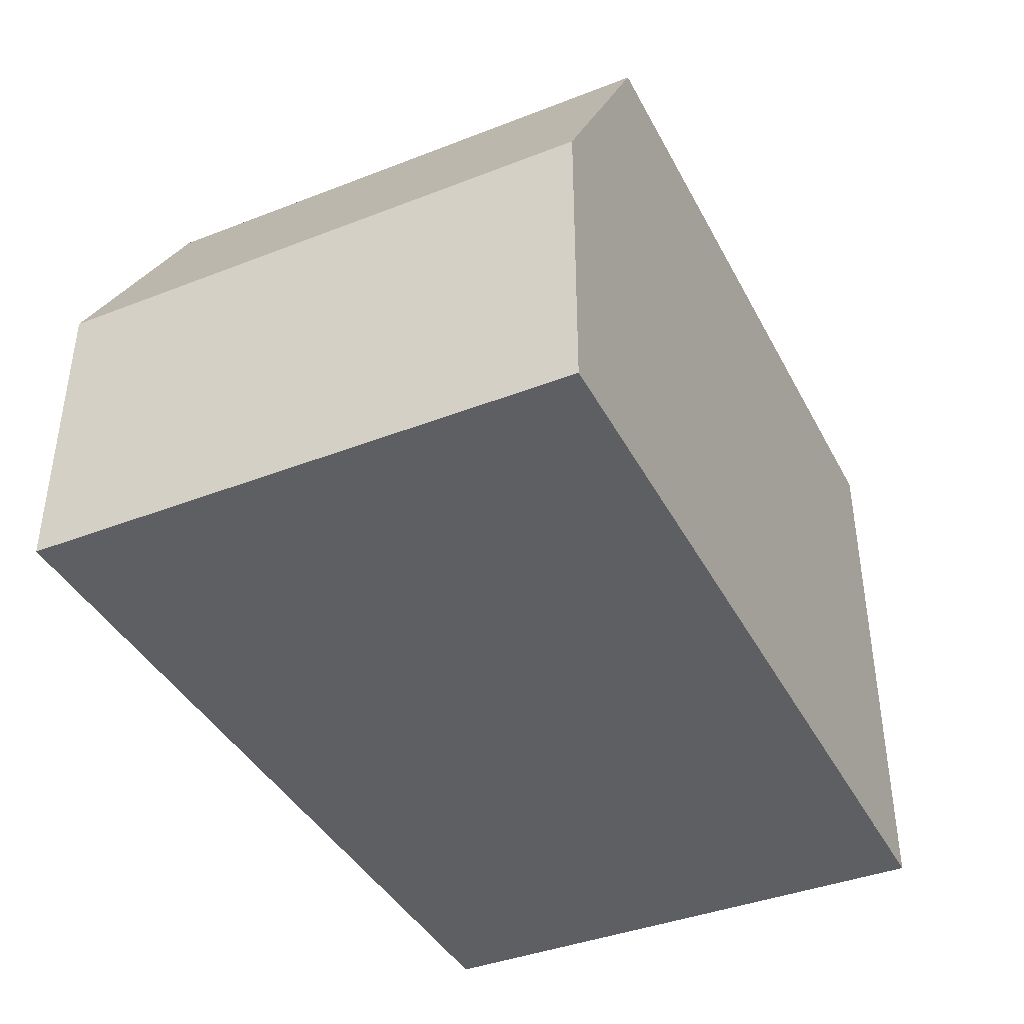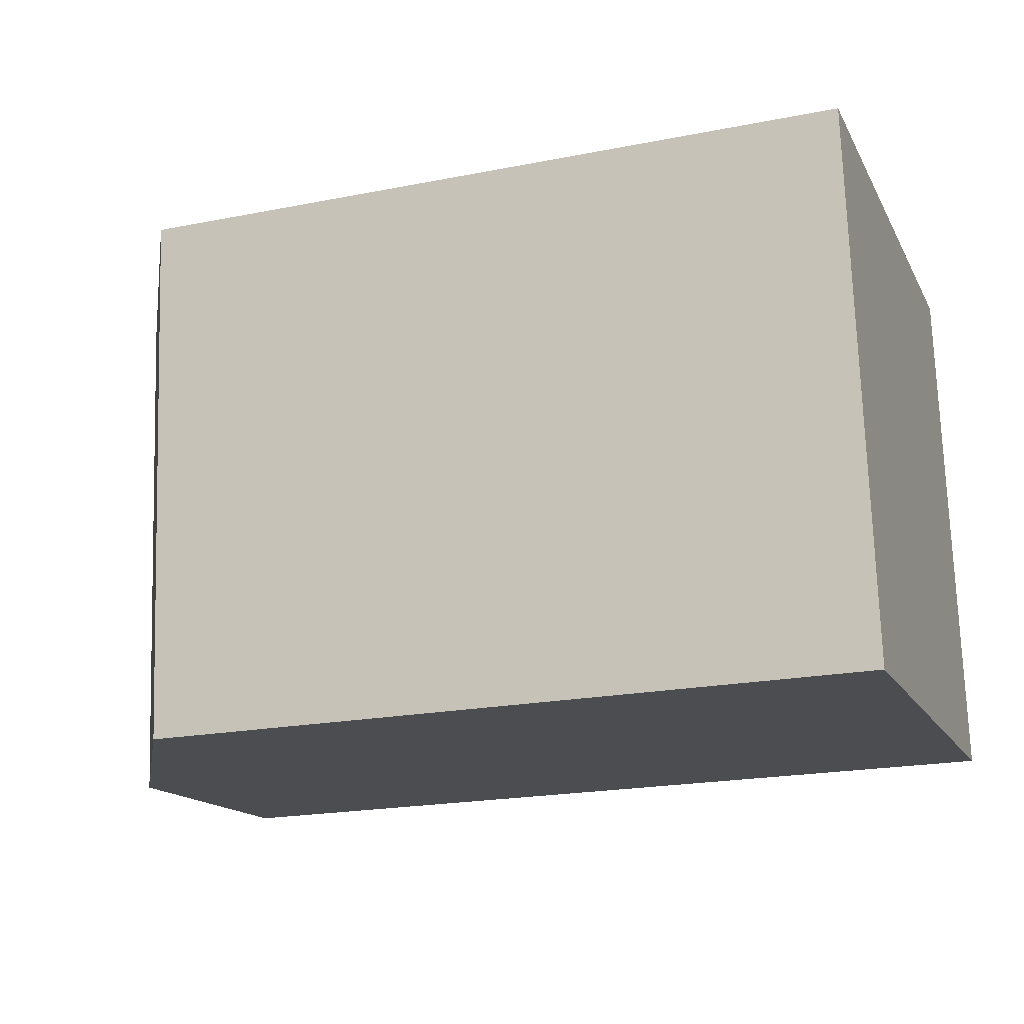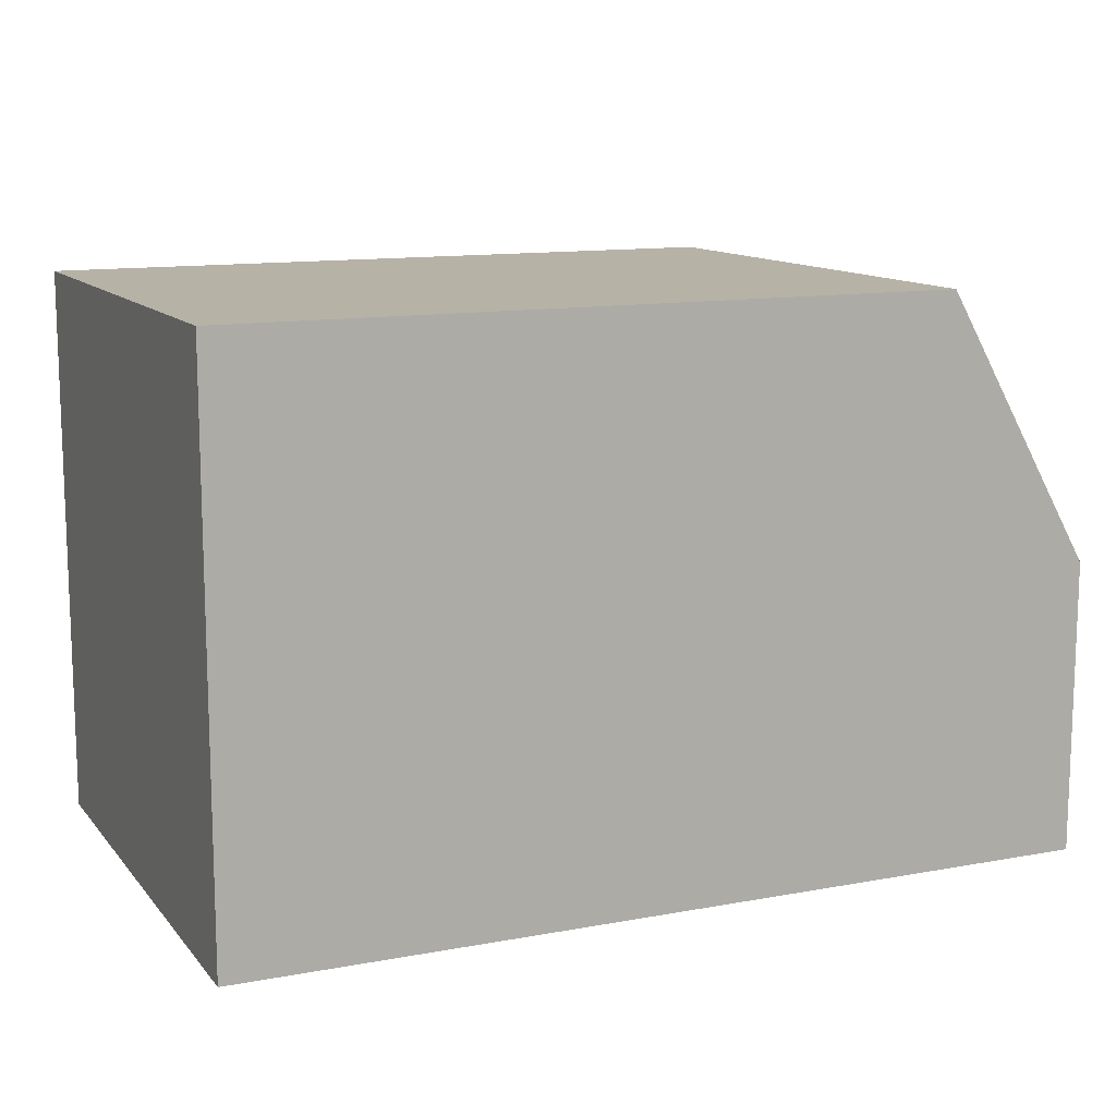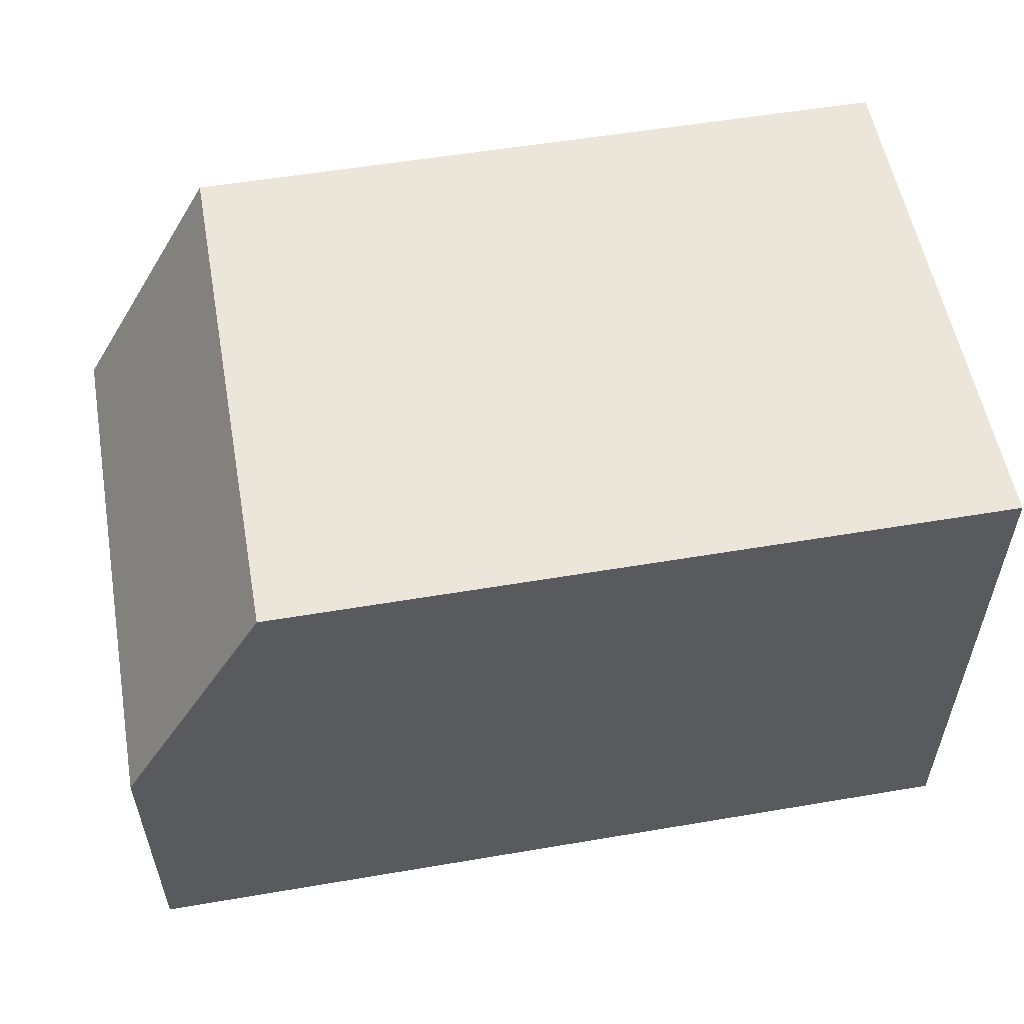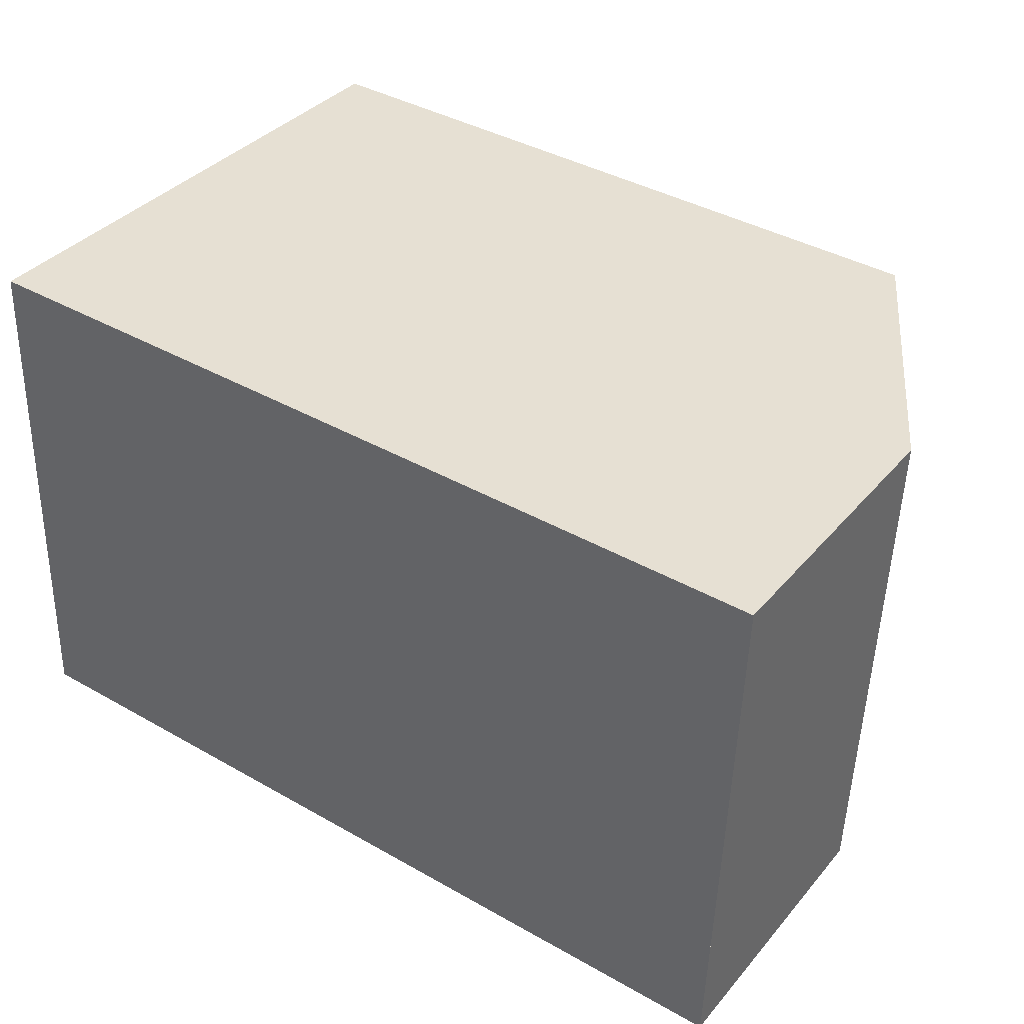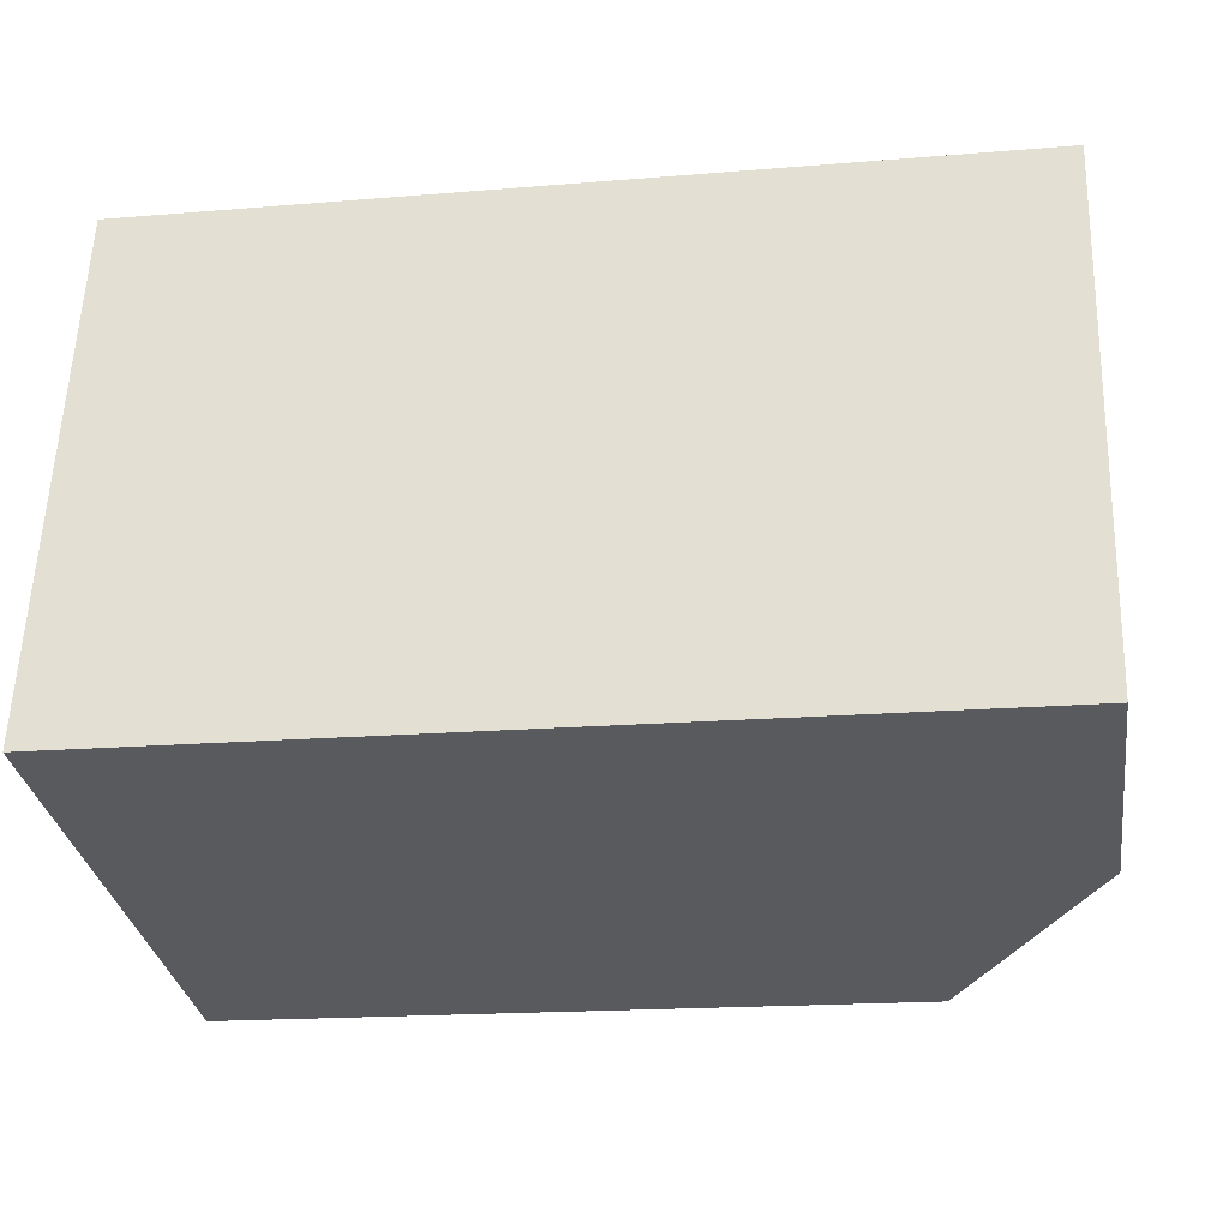
<metadata>
{"format":"obj","ext":"obj","renderer":"f3d","projection":"perspective","resolution":1024,"background":"white","views":[{"elev":-40.4,"azim":-62.5,"up":"+Z"},{"elev":-15.3,"azim":19.5,"up":"+Y"},{"elev":12.2,"azim":158.1,"up":"+Z"},{"elev":55.4,"azim":-8.3,"up":"+Z"},{"elev":36.8,"azim":-145.0,"up":"+Y"},{"elev":-31.2,"azim":-171.4,"up":"+Y"}]}
</metadata>
<code>
v -1001 -2220 5.646
v -1001 -2225 5.643
v -1009 -2225 2.951
v -1010 -2220 2.942
v -1008 -2225 5.657
v -1008 -2220 5.661
v -1008 -2225 5.657
v -1008 -2220 5.661
v -1008 -2225 5.657
v -1009 -2225 4.001
v -1009 -2220 3.992
v -1001 -2225 5.643
v -1009 -2225 4.001
v -1008 -2225 5.657
v -1009 -2225 2.951
v -1001 -2220 5.647
v -1001 -2225 5.643
v -1001 -2225 5.643
v -1001 -2225 5.643
v -1001 -2220 5.646
v -1001 -2220 -8.882e-16
v -1001 -2225 0
v -1001 -2225 5.643
v -1001 -2225 5.643
v -1001 -2225 8.882e-16
v -1001 -2225 0
v -1009 -2225 2.951
v -1009 -2225 2.951
v -1009 -2225 0
v -1009 -2225 0
v -1009 -2220 3.992
v -1010 -2220 2.942
v -1010 -2220 0
v -1009 -2220 -4.441e-16
v -1001 -2220 5.647
v -1008 -2220 5.661
v -1008 -2220 0
v -1001 -2220 0
v -1009 -2225 4.001
v -1008 -2225 5.657
v -1008 -2225 0
v -1009 -2225 0
v -1009 -2225 2.951
v -1009 -2225 4.001
v -1009 -2225 0
v -1009 -2225 0
v -1008 -2220 5.661
v -1009 -2220 3.992
v -1009 -2220 -4.441e-16
v -1008 -2220 0
v -1001 -2225 5.643
v -1001 -2225 5.643
v -1001 -2225 0
v -1001 -2225 8.882e-16
v -1010 -2220 2.942
v -1009 -2225 2.951
v -1009 -2225 0
v -1010 -2220 0
v -1001 -2220 5.646
v -1001 -2220 5.647
v -1001 -2220 0
v -1001 -2220 -8.882e-16
v -1008 -2225 5.657
v -1001 -2225 5.643
v -1001 -2225 0
v -1008 -2225 0
v -1001 -2220 0
v -1001 -2225 0
v -1009 -2225 0
v -1010 -2220 0
f 17 7 6 16
f 14 9 10 13
f 13 10 3 15
f 18 5 7 17
f 13 11 8 14
f 15 4 11 13
f 16 1 12 17
f 17 12 2 18
f 20 21 22 19
f 24 25 26 23
f 28 29 30 27
f 32 33 34 31
f 36 37 38 35
f 40 41 42 39
f 44 45 46 43
f 48 49 50 47
f 52 53 54 51
f 56 57 58 55
f 60 61 62 59
f 64 65 66 63
f 68 69 70 67

</code>
